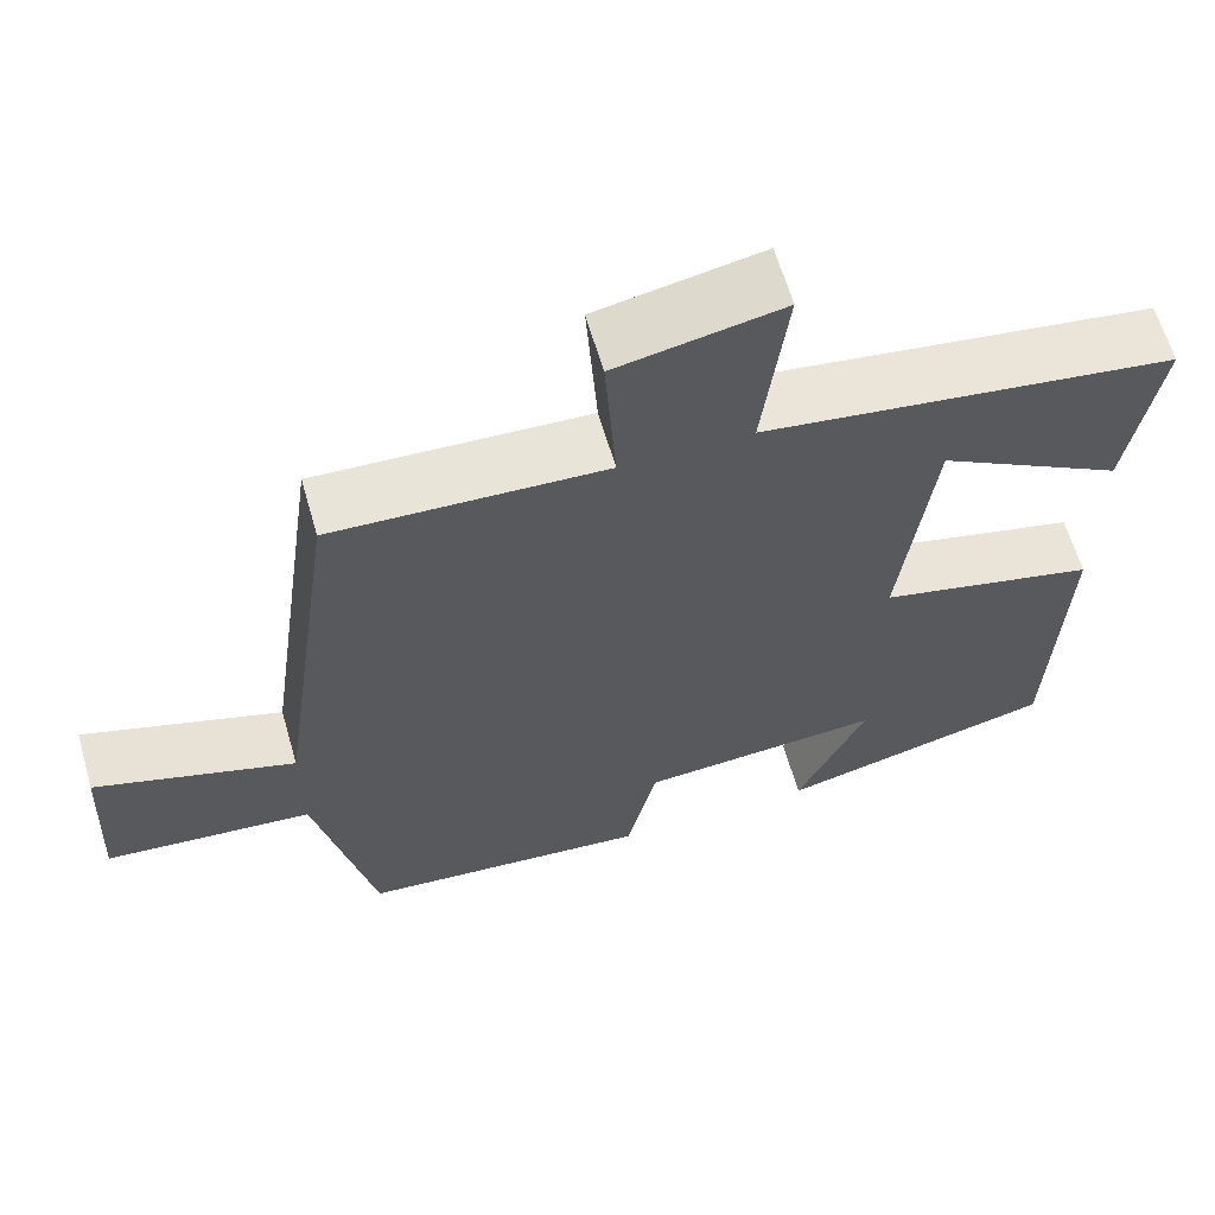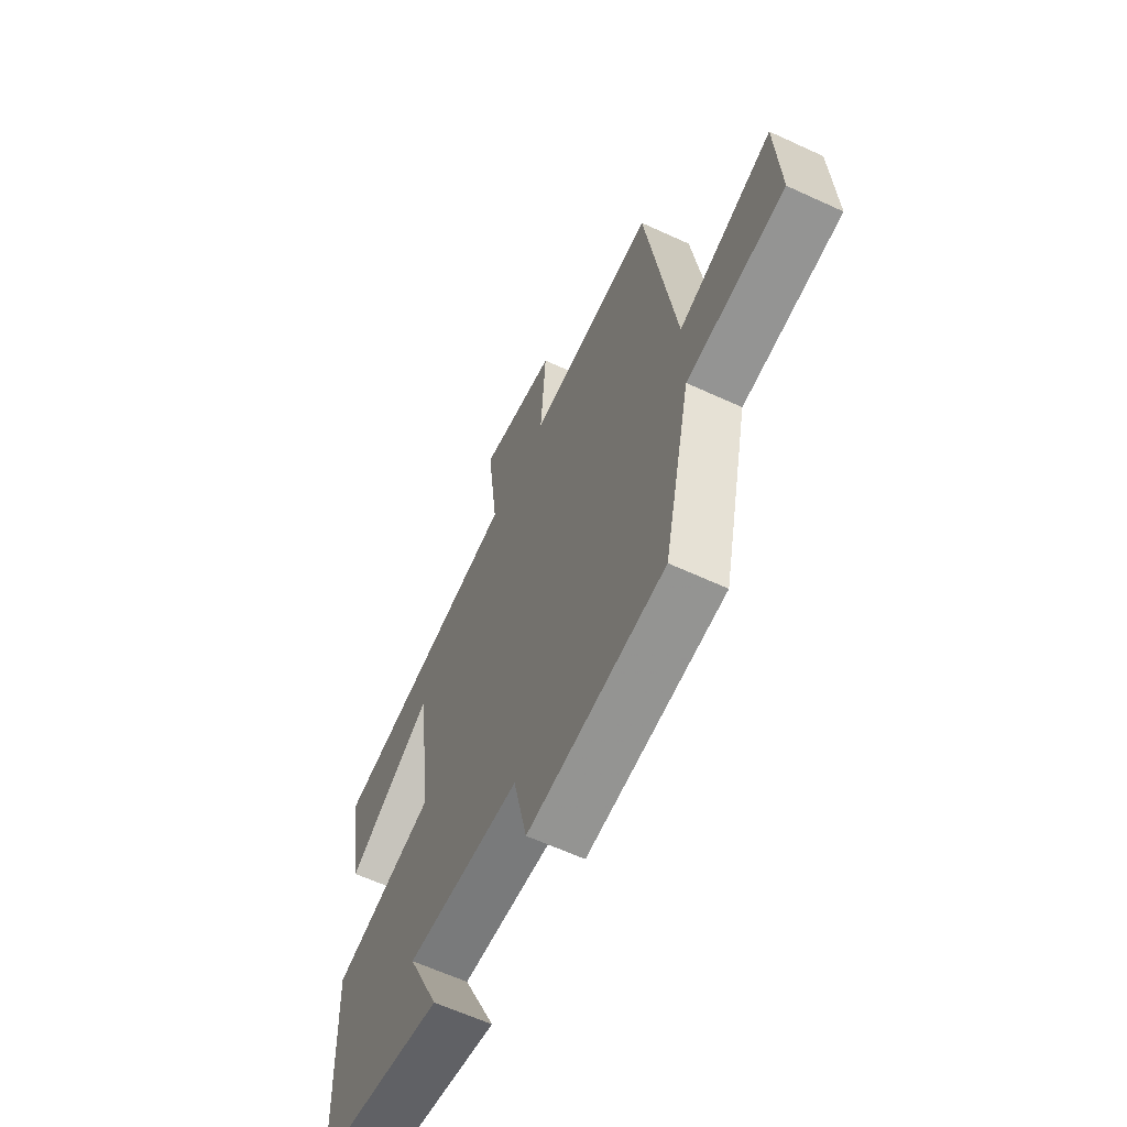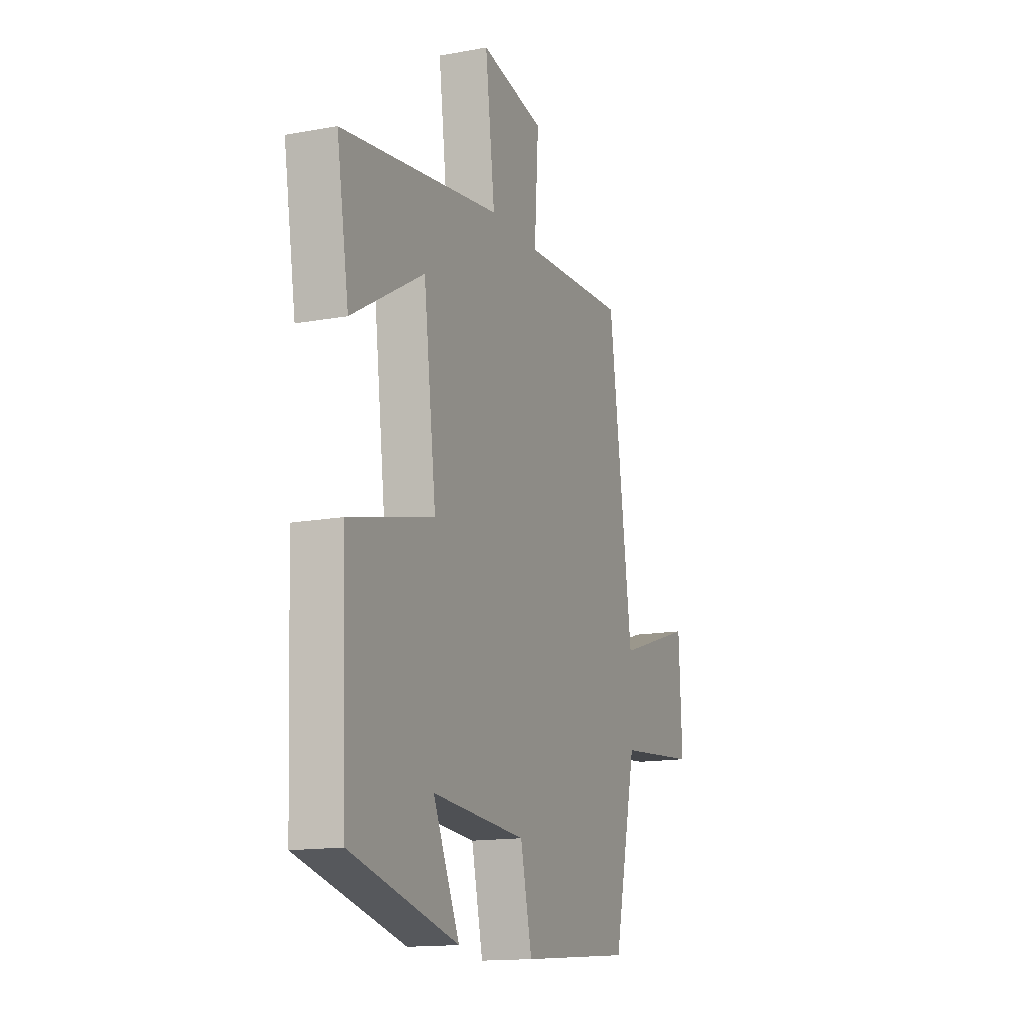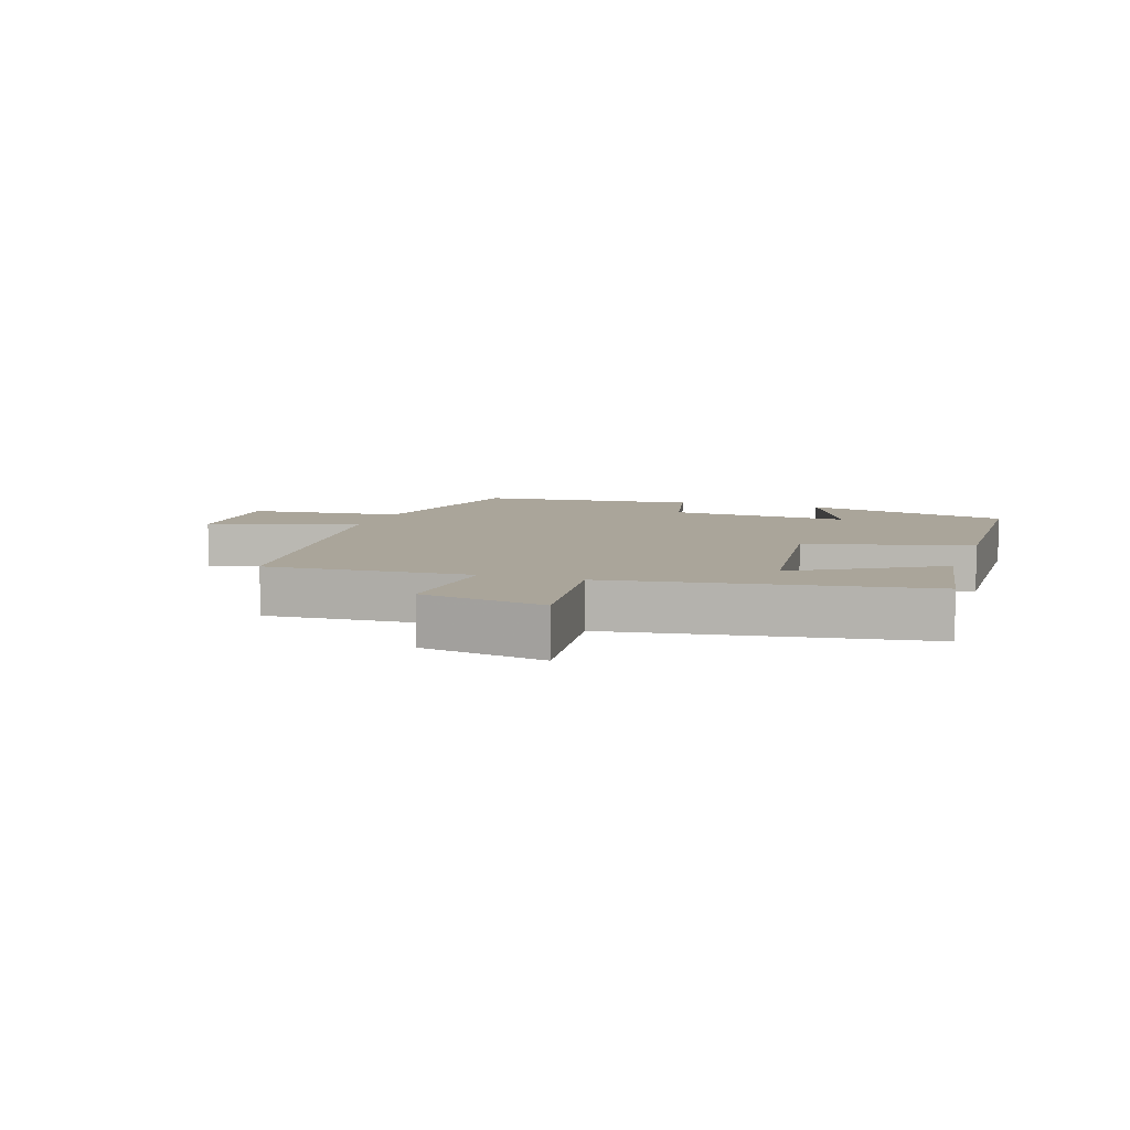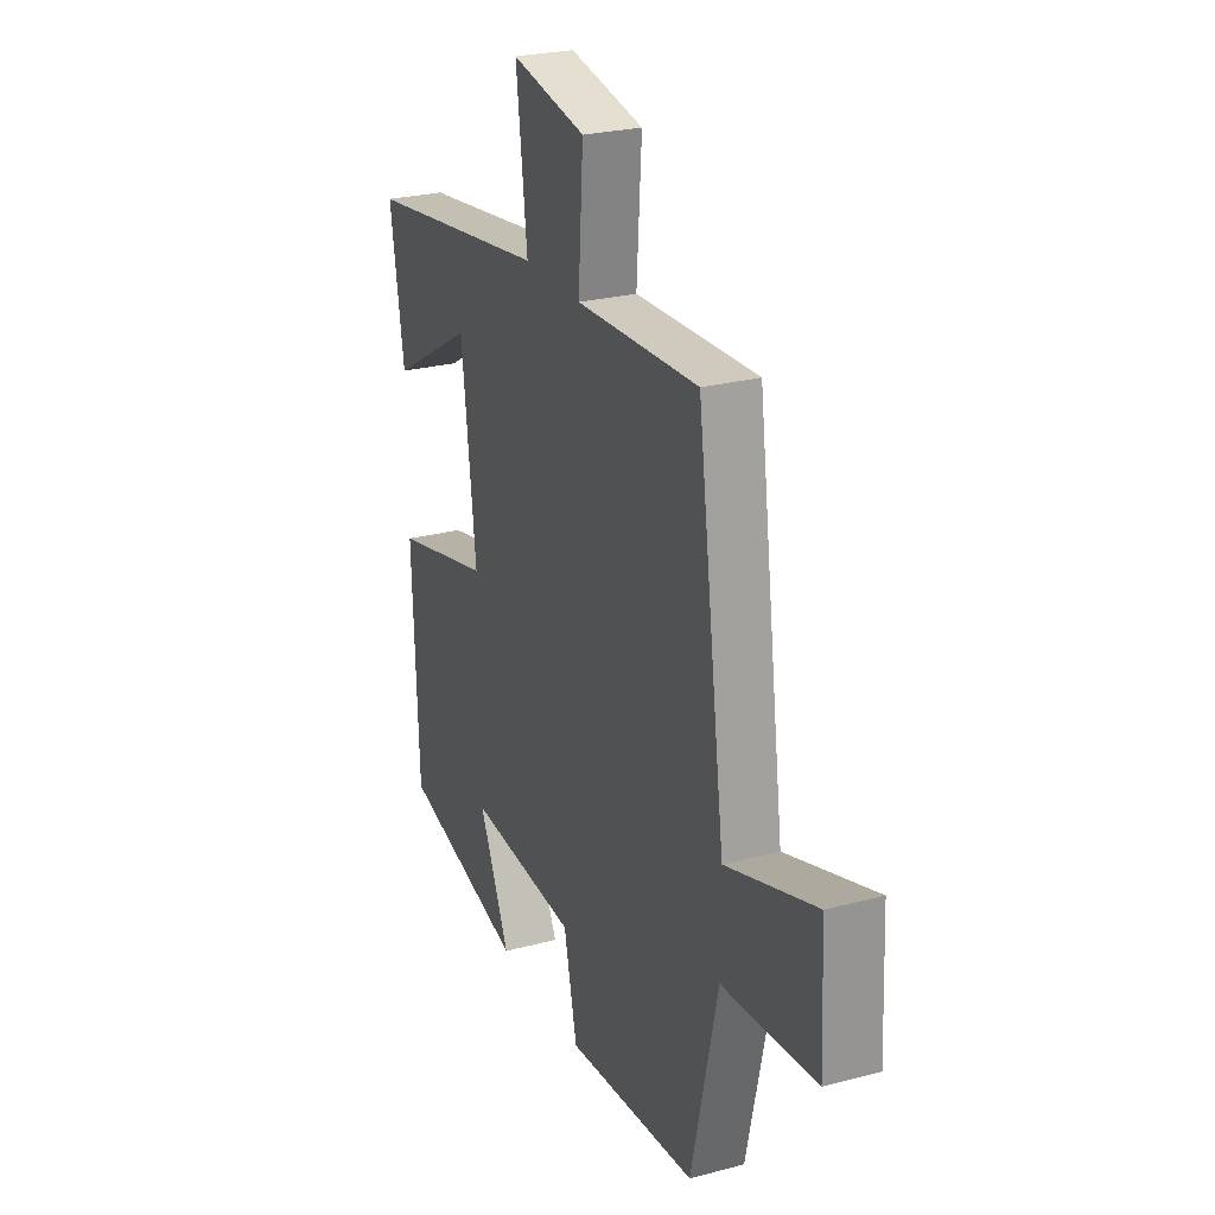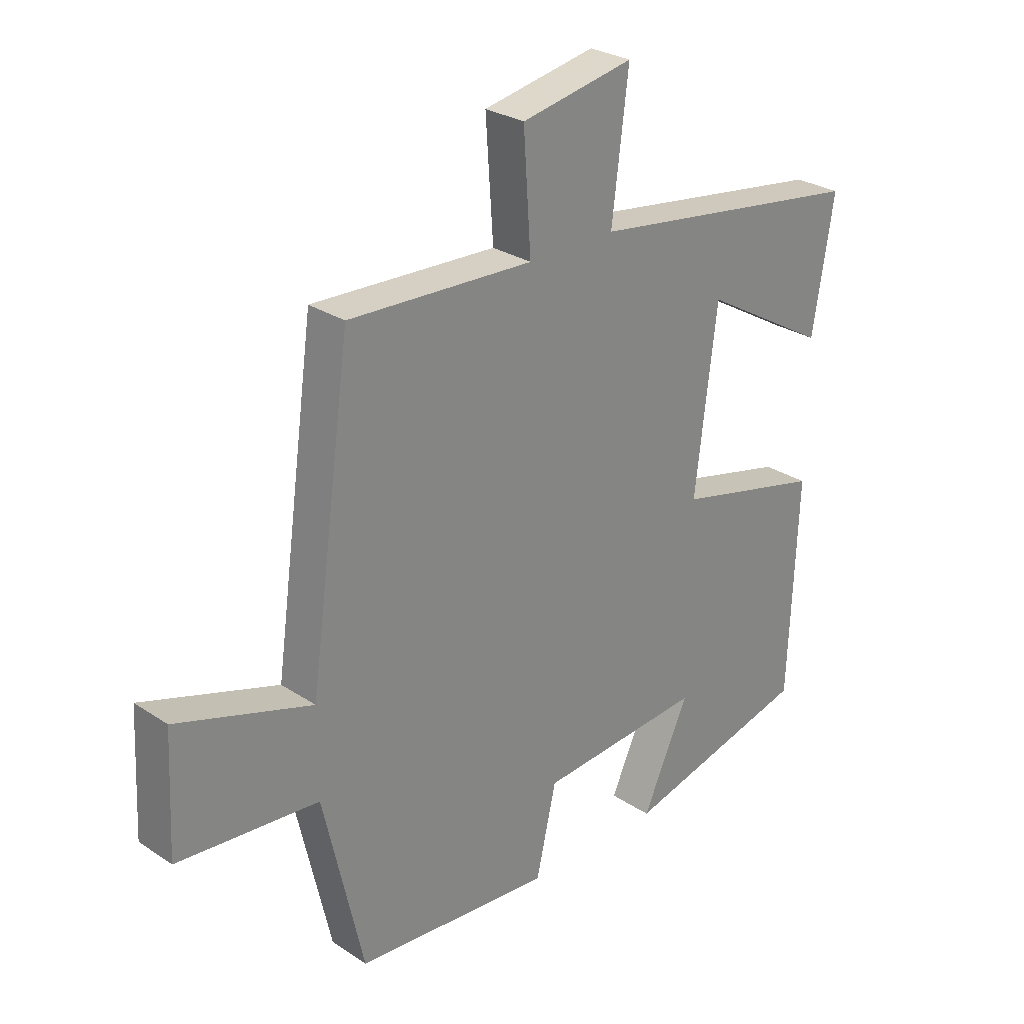
<metadata>
{"format":"obj","ext":"obj","renderer":"f3d","projection":"perspective","resolution":1024,"background":"white","views":[{"elev":62.5,"azim":-16.1,"up":"+Z"},{"elev":-62.2,"azim":-115.1,"up":"+Z"},{"elev":-14.6,"azim":111.9,"up":"+Z"},{"elev":7.6,"azim":18.1,"up":"+Y"},{"elev":25.6,"azim":-113.1,"up":"+Z"},{"elev":27.7,"azim":-44.7,"up":"+Z"}]}
</metadata>
<code>
v -0.427 0.07 0.514
v -0.105 0.07 0.5
v -0.118 0.07 0.695
v 0.078 0.07 0.733
v 0.049 0.07 0.5
v 0.537 0.07 0.431
v 0.5 0.07 0.205
v 0.279 0.07 0.333
v 0.241 0.07 0.023
v 0.5 0.07 -0.039
v 0.485 0.07 -0.417
v 0.157 0.07 -0.5
v 0.238 0.07 -0.323
v -0.05 0.07 -0.345
v -0.085 0.07 -0.5
v -0.43 0.07 -0.47
v -0.5 0.07 -0.161
v -0.746 0.07 -0.139
v -0.736 0.07 0.067
v -0.5 0.07 -0.009
v -0.427 0 0.514
v -0.105 0 0.5
v -0.118 0 0.695
v 0.078 0 0.733
v 0.049 0 0.5
v 0.537 0 0.431
v 0.5 0 0.205
v 0.279 0 0.333
v 0.241 0 0.023
v 0.5 0 -0.039
v 0.485 0 -0.417
v 0.157 0 -0.5
v 0.238 0 -0.323
v -0.05 0 -0.345
v -0.085 0 -0.5
v -0.43 0 -0.47
v -0.5 0 -0.161
v -0.746 0 -0.139
v -0.736 0 0.067
v -0.5 0 -0.009
f 17 18 19 20
f 20 1 2
f 17 20 2
f 16 17 2
f 15 16 2
f 14 15 2
f 13 14 2
f 10 11 12 13
f 9 10 13
f 9 13 2 3
f 5 6 7 8
f 5 8 9
f 3 4 5
f 3 5 9
f 40 39 38 37
f 22 21 40
f 22 40 37
f 22 37 36
f 22 36 35
f 22 35 34
f 22 34 33
f 33 32 31 30
f 33 30 29
f 23 22 33 29
f 28 27 26 25
f 29 28 25
f 25 24 23
f 29 25 23
f 1 21 22 2
f 2 22 23 3
f 3 23 24 4
f 4 24 25 5
f 5 25 26 6
f 6 26 27 7
f 7 27 28 8
f 8 28 29 9
f 9 29 30 10
f 10 30 31 11
f 11 31 32 12
f 12 32 33 13
f 13 33 34 14
f 14 34 35 15
f 15 35 36 16
f 16 36 37 17
f 17 37 38 18
f 18 38 39 19
f 19 39 40 20
f 20 40 21 1

</code>
